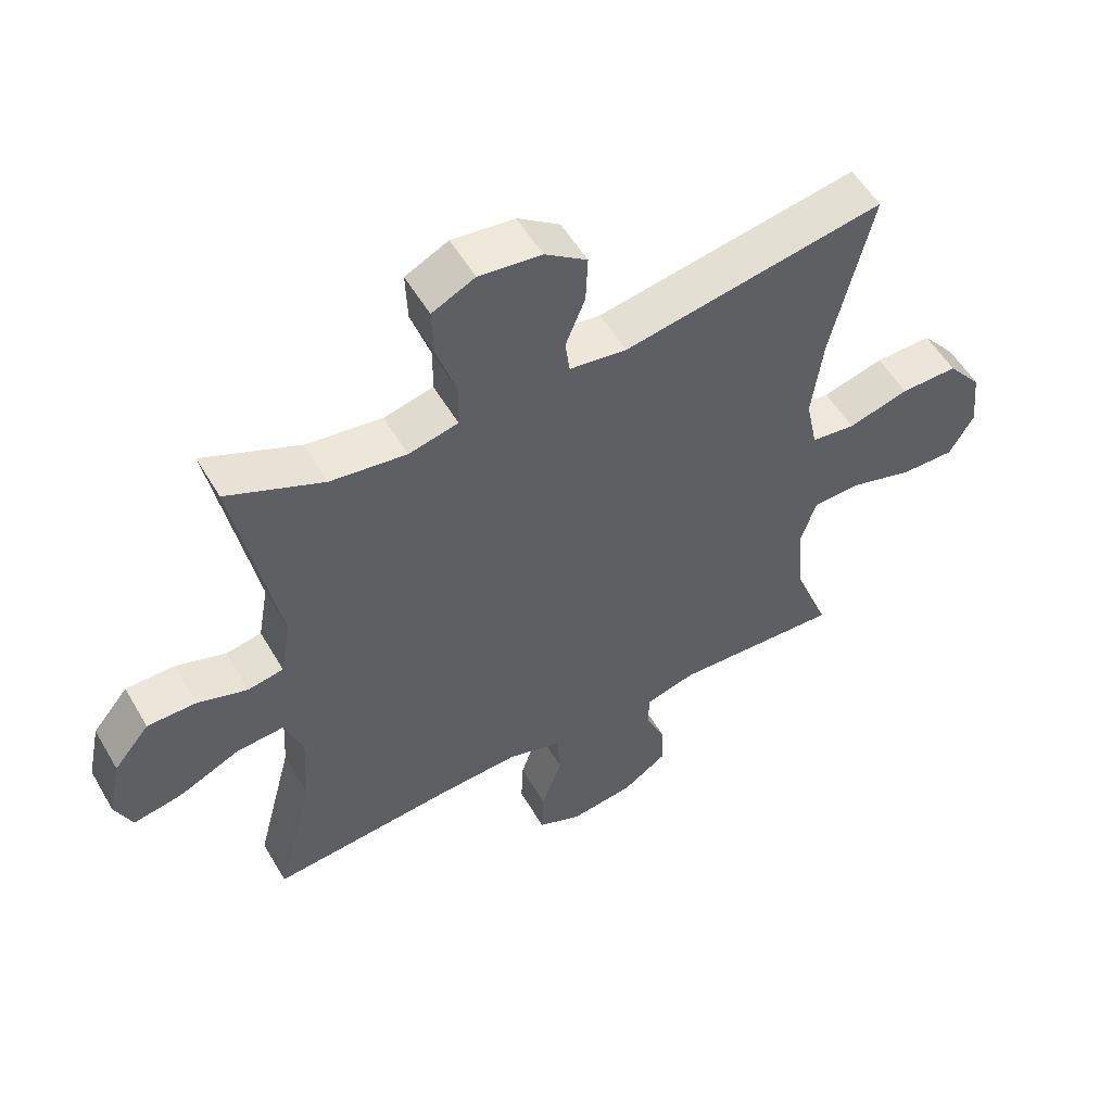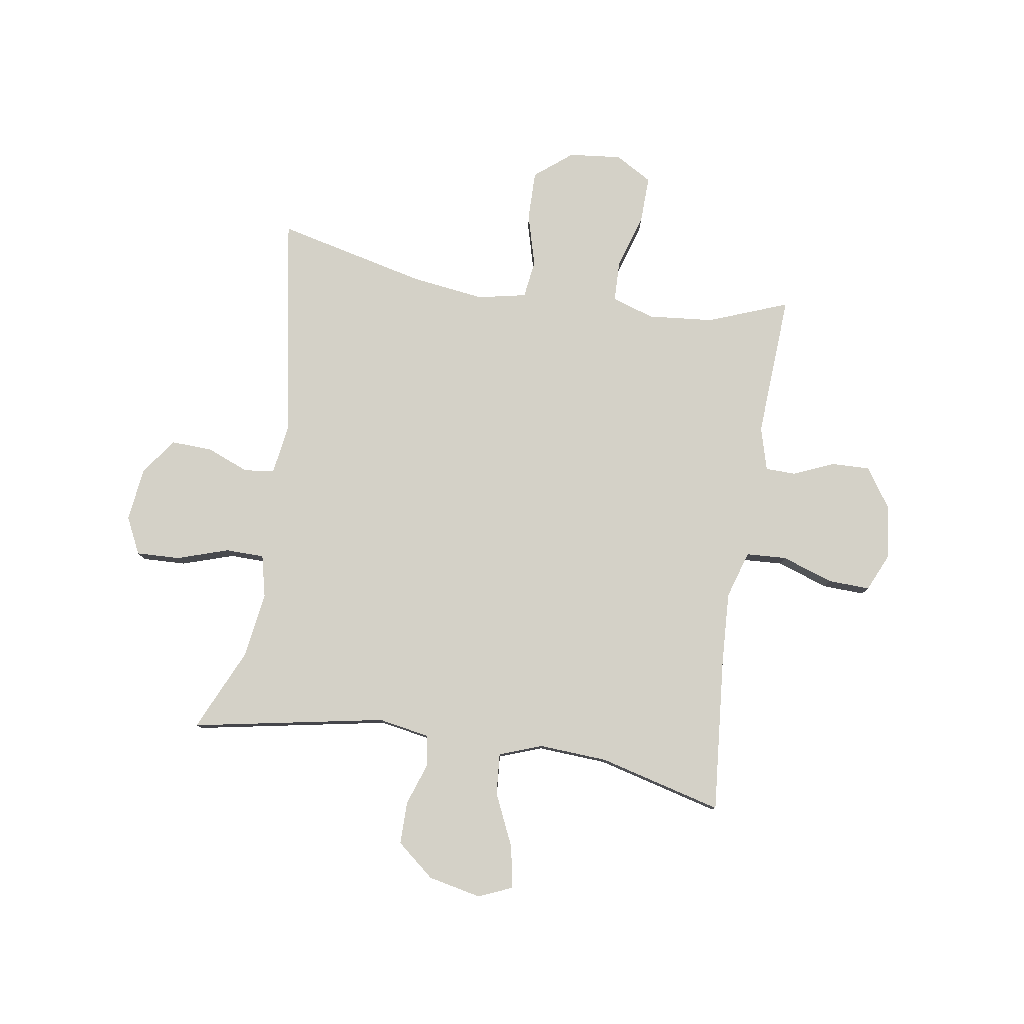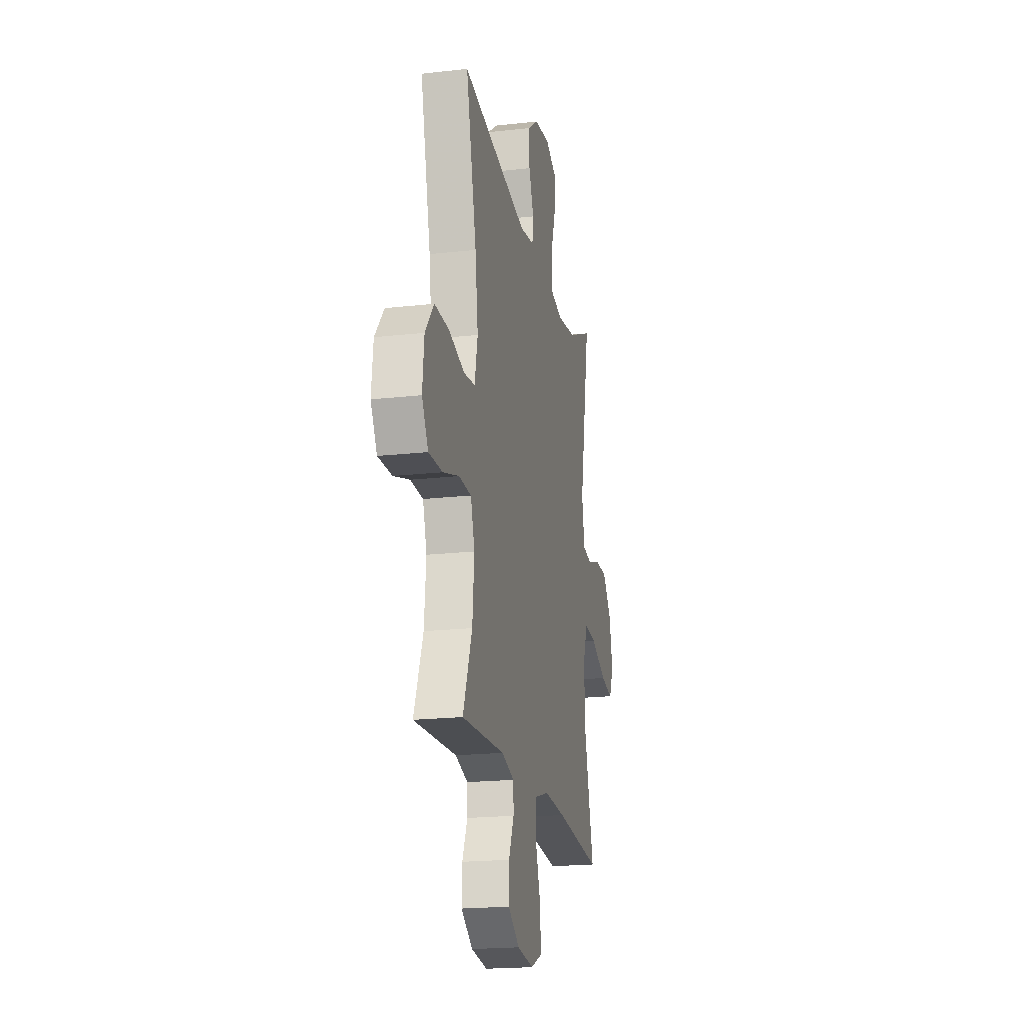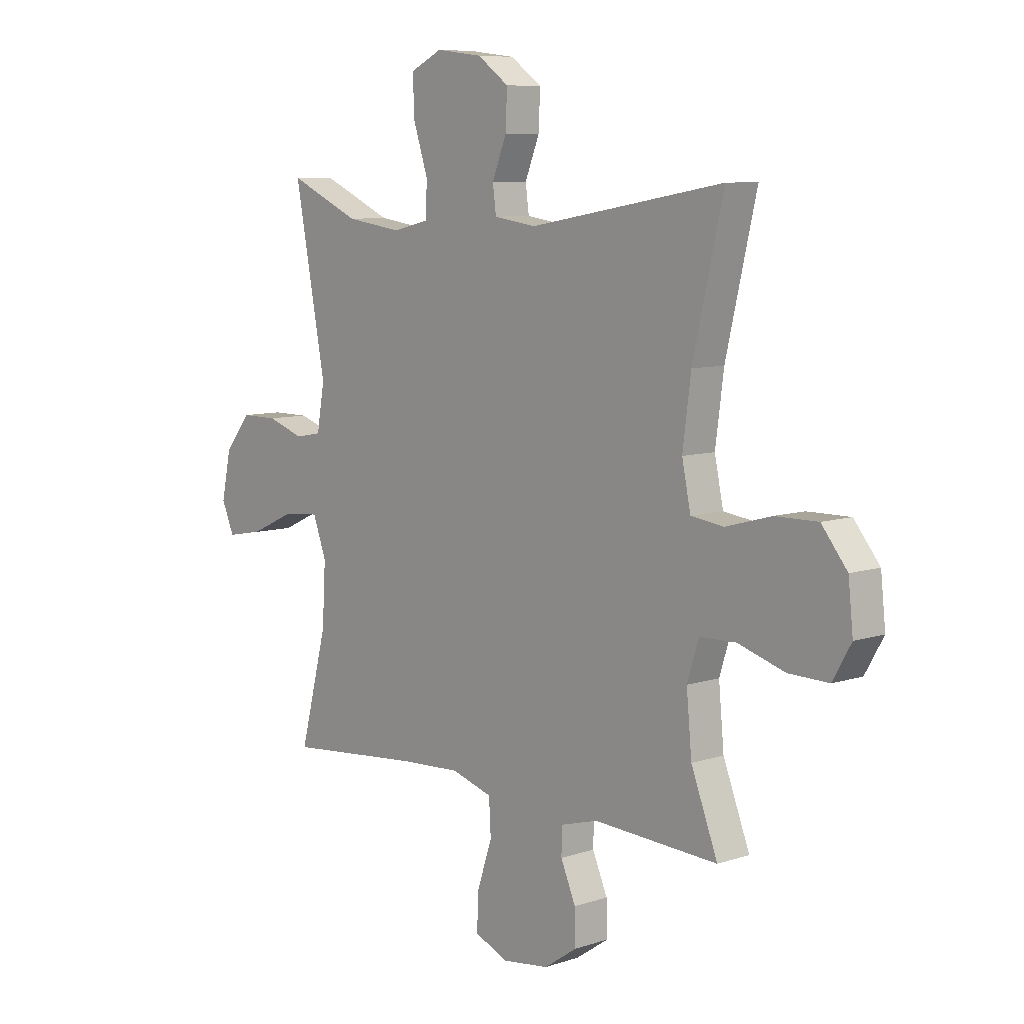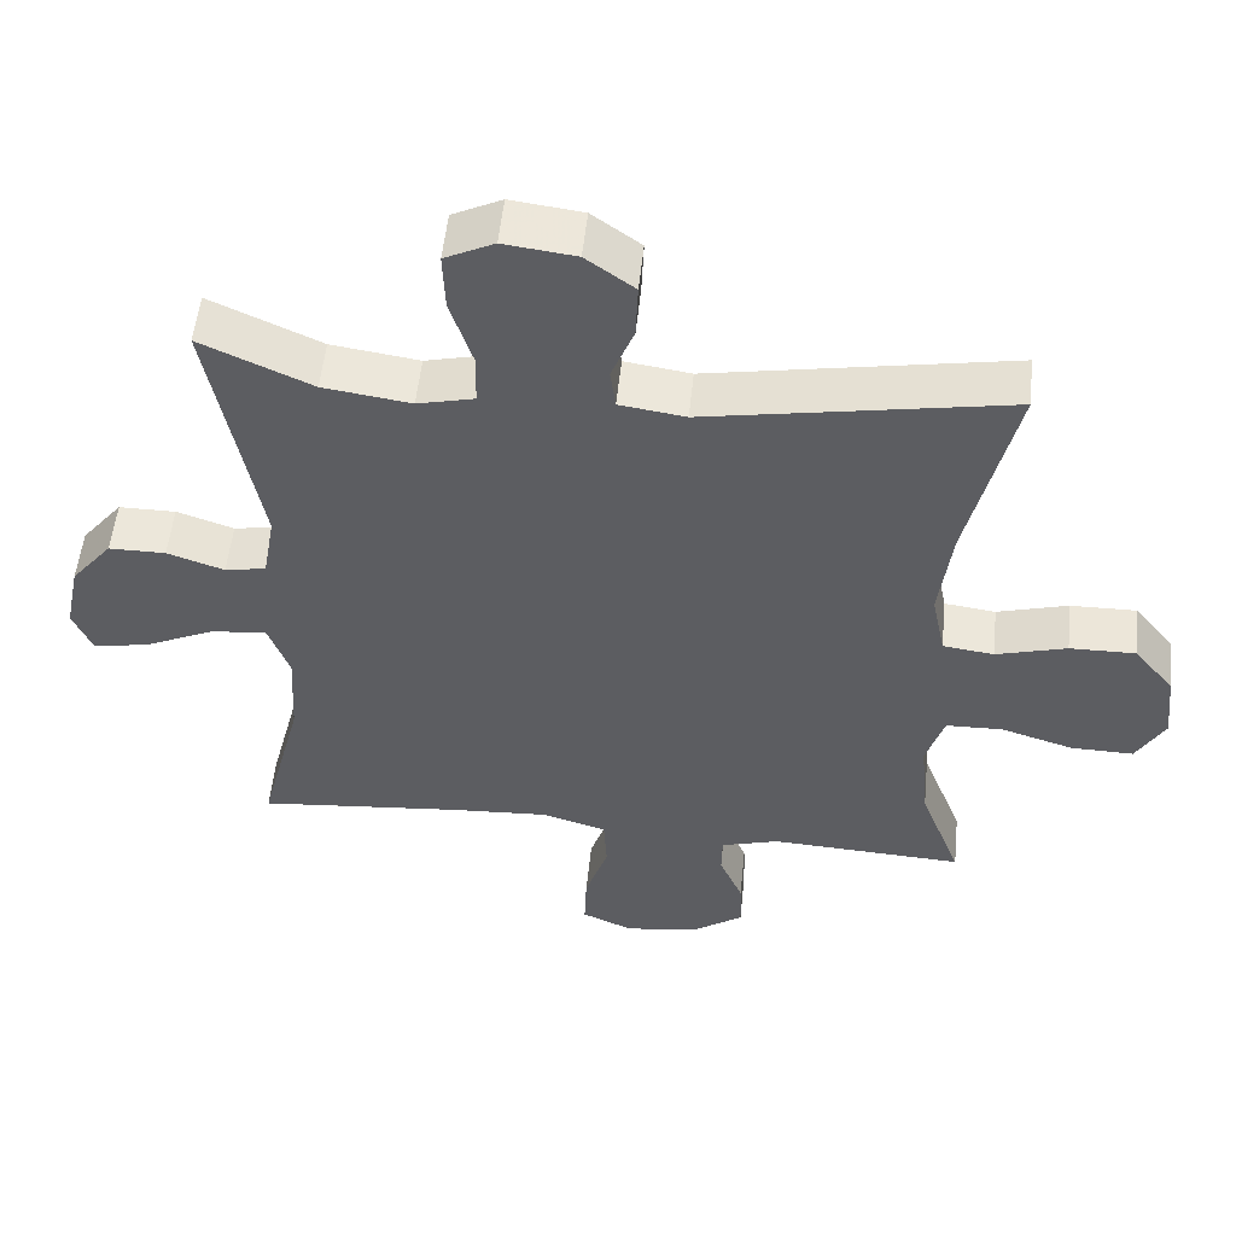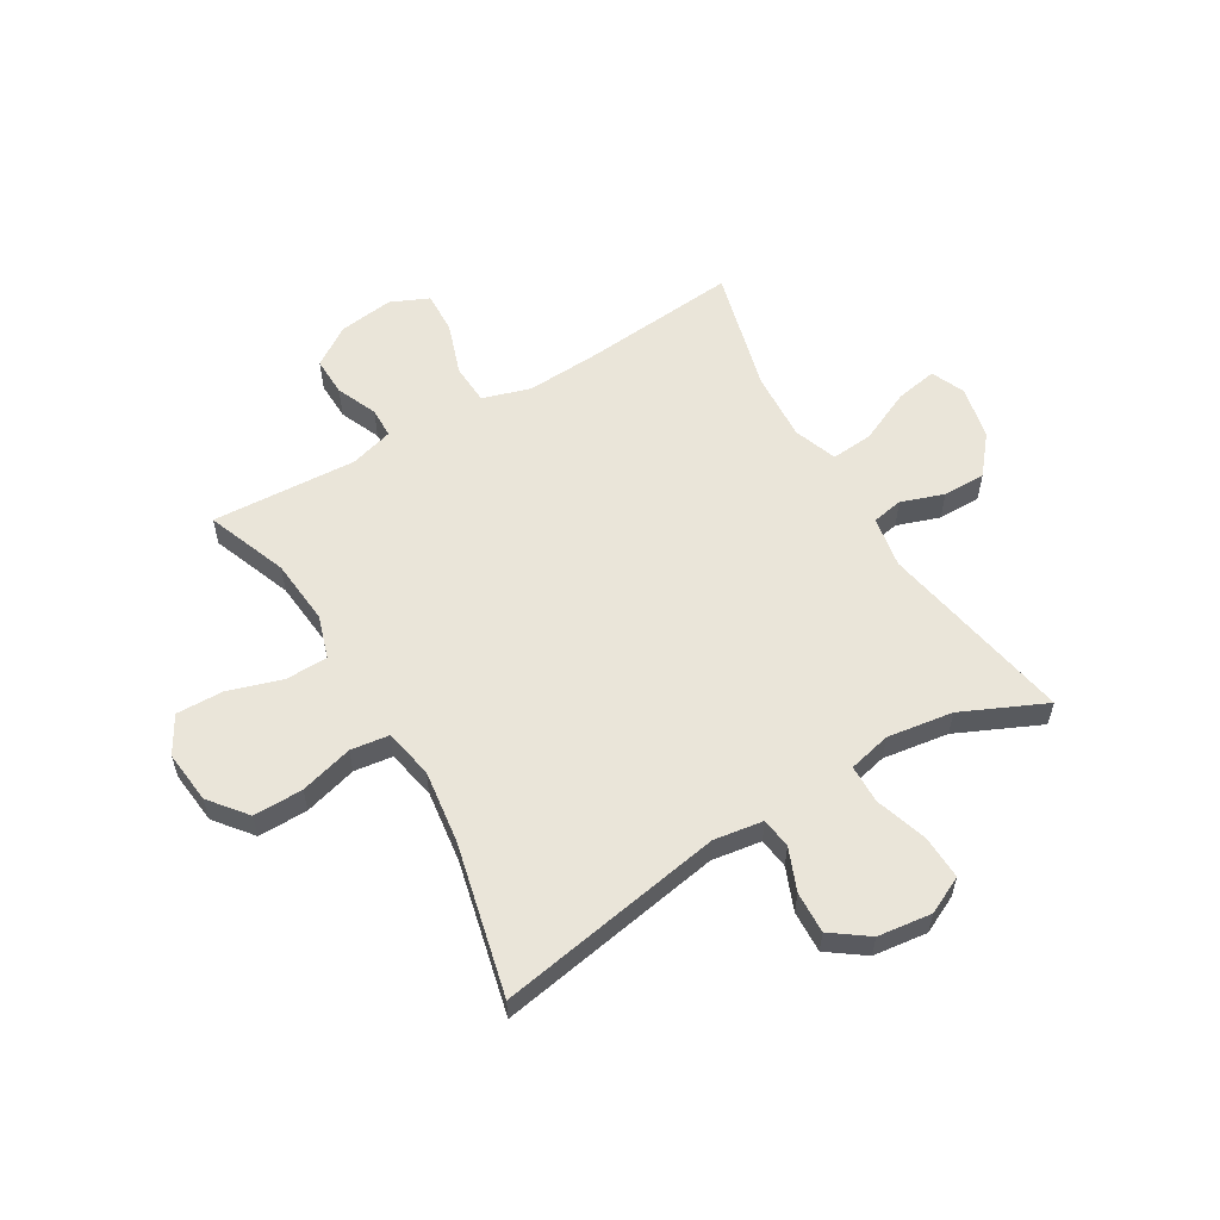
<metadata>
{"format":"obj","ext":"obj","renderer":"f3d","projection":"perspective","resolution":1024,"background":"white","views":[{"elev":54.6,"azim":150.1,"up":"+Z"},{"elev":79.8,"azim":99.0,"up":"+Y"},{"elev":-19.7,"azim":-78.1,"up":"+Z"},{"elev":8.1,"azim":-132.2,"up":"+Z"},{"elev":53.0,"azim":-174.2,"up":"+Z"},{"elev":57.9,"azim":-30.6,"up":"+Y"}]}
</metadata>
<code>
v -0.5 0.07 -0.5
v -0.445 0.07 -0.357
v -0.434 0.07 -0.24
v -0.458 0.07 -0.164
v -0.533 0.07 -0.162
v -0.63 0.07 -0.192
v -0.713 0.07 -0.194
v -0.751 0.07 -0.128
v -0.741 0.07 -0.034
v -0.688 0.07 0.032
v -0.6 0.07 0.031
v -0.506 0.07 0.005
v -0.438 0.07 0.014
v -0.42 0.07 0.101
v -0.437 0.07 0.231
v -0.5 0.07 0.5
v -0.098 0.07 0.43
v -0.01 0.07 0.443
v -0.003 0.07 0.497
v -0.033 0.07 0.572
v -0.036 0.07 0.646
v 0.029 0.07 0.693
v 0.125 0.07 0.705
v 0.191 0.07 0.673
v 0.188 0.07 0.595
v 0.158 0.07 0.503
v 0.159 0.07 0.434
v 0.235 0.07 0.416
v 0.352 0.07 0.433
v 0.5 0.07 0.5
v 0.435 0.07 0.154
v 0.451 0.07 0.063
v 0.506 0.07 0.053
v 0.582 0.07 0.079
v 0.658 0.07 0.079
v 0.713 0.07 0.012
v 0.733 0.07 -0.083
v 0.707 0.07 -0.143
v 0.632 0.07 -0.129
v 0.538 0.07 -0.086
v 0.464 0.07 -0.08
v 0.436 0.07 -0.156
v 0.443 0.07 -0.279
v 0.5 0.07 -0.5
v 0.222 0.07 -0.475
v 0.093 0.07 -0.468
v 0.008 0.07 -0.494
v 0.004 0.07 -0.566
v 0.035 0.07 -0.658
v 0.038 0.07 -0.733
v -0.03 0.07 -0.763
v -0.128 0.07 -0.75
v -0.197 0.07 -0.703
v -0.195 0.07 -0.634
v -0.164 0.07 -0.562
v -0.165 0.07 -0.508
v -0.242 0.07 -0.486
v -0.5 0 -0.5
v -0.445 0 -0.357
v -0.434 0 -0.24
v -0.458 0 -0.164
v -0.533 0 -0.162
v -0.63 0 -0.192
v -0.713 0 -0.194
v -0.751 0 -0.128
v -0.741 0 -0.034
v -0.688 0 0.032
v -0.6 0 0.031
v -0.506 0 0.005
v -0.438 0 0.014
v -0.42 0 0.101
v -0.437 0 0.231
v -0.5 0 0.5
v -0.098 0 0.43
v -0.01 0 0.443
v -0.003 0 0.497
v -0.033 0 0.572
v -0.036 0 0.646
v 0.029 0 0.693
v 0.125 0 0.705
v 0.191 0 0.673
v 0.188 0 0.595
v 0.158 0 0.503
v 0.159 0 0.434
v 0.235 0 0.416
v 0.352 0 0.433
v 0.5 0 0.5
v 0.435 0 0.154
v 0.451 0 0.063
v 0.506 0 0.053
v 0.582 0 0.079
v 0.658 0 0.079
v 0.713 0 0.012
v 0.733 0 -0.083
v 0.707 0 -0.143
v 0.632 0 -0.129
v 0.538 0 -0.086
v 0.464 0 -0.08
v 0.436 0 -0.156
v 0.443 0 -0.279
v 0.5 0 -0.5
v 0.222 0 -0.475
v 0.093 0 -0.468
v 0.008 0 -0.494
v 0.004 0 -0.566
v 0.035 0 -0.658
v 0.038 0 -0.733
v -0.03 0 -0.763
v -0.128 0 -0.75
v -0.197 0 -0.703
v -0.195 0 -0.634
v -0.164 0 -0.562
v -0.165 0 -0.508
v -0.242 0 -0.486
f 52 53 54 55
f 52 55 56
f 51 52 56
f 48 49 50 51
f 47 48 51 56
f 46 47 56 57
f 43 44 45
f 42 43 45 46
f 41 42 46 57
f 37 38 39 40
f 37 40 41
f 36 37 41
f 33 34 35 36
f 32 33 36 41
f 31 32 41 57
f 29 30 31 57
f 23 24 25 26
f 23 26 27
f 22 23 27
f 19 20 21 22
f 18 19 22 27
f 17 18 27 28
f 15 16 17
f 14 15 17 28
f 9 10 11 12
f 9 12 13
f 8 9 13
f 5 6 7 8
f 4 5 8 13
f 3 4 13 14
f 29 57 1 2
f 3 14 28 29
f 2 3 29
f 112 111 110 109
f 113 112 109
f 113 109 108
f 108 107 106 105
f 113 108 105 104
f 114 113 104 103
f 102 101 100
f 103 102 100 99
f 114 103 99 98
f 97 96 95 94
f 98 97 94
f 98 94 93
f 93 92 91 90
f 98 93 90 89
f 114 98 89 88
f 114 88 87 86
f 83 82 81 80
f 84 83 80
f 84 80 79
f 79 78 77 76
f 84 79 76 75
f 85 84 75 74
f 74 73 72
f 85 74 72 71
f 69 68 67 66
f 70 69 66
f 70 66 65
f 65 64 63 62
f 70 65 62 61
f 71 70 61 60
f 59 58 114 86
f 86 85 71 60
f 86 60 59
f 1 58 59 2
f 2 59 60 3
f 3 60 61 4
f 4 61 62 5
f 5 62 63 6
f 6 63 64 7
f 7 64 65 8
f 8 65 66 9
f 9 66 67 10
f 10 67 68 11
f 11 68 69 12
f 12 69 70 13
f 13 70 71 14
f 14 71 72 15
f 15 72 73 16
f 16 73 74 17
f 17 74 75 18
f 18 75 76 19
f 19 76 77 20
f 20 77 78 21
f 21 78 79 22
f 22 79 80 23
f 23 80 81 24
f 24 81 82 25
f 25 82 83 26
f 26 83 84 27
f 27 84 85 28
f 28 85 86 29
f 29 86 87 30
f 30 87 88 31
f 31 88 89 32
f 32 89 90 33
f 33 90 91 34
f 34 91 92 35
f 35 92 93 36
f 36 93 94 37
f 37 94 95 38
f 38 95 96 39
f 39 96 97 40
f 40 97 98 41
f 41 98 99 42
f 42 99 100 43
f 43 100 101 44
f 44 101 102 45
f 45 102 103 46
f 46 103 104 47
f 47 104 105 48
f 48 105 106 49
f 49 106 107 50
f 50 107 108 51
f 51 108 109 52
f 52 109 110 53
f 53 110 111 54
f 54 111 112 55
f 55 112 113 56
f 56 113 114 57
f 57 114 58 1

</code>
